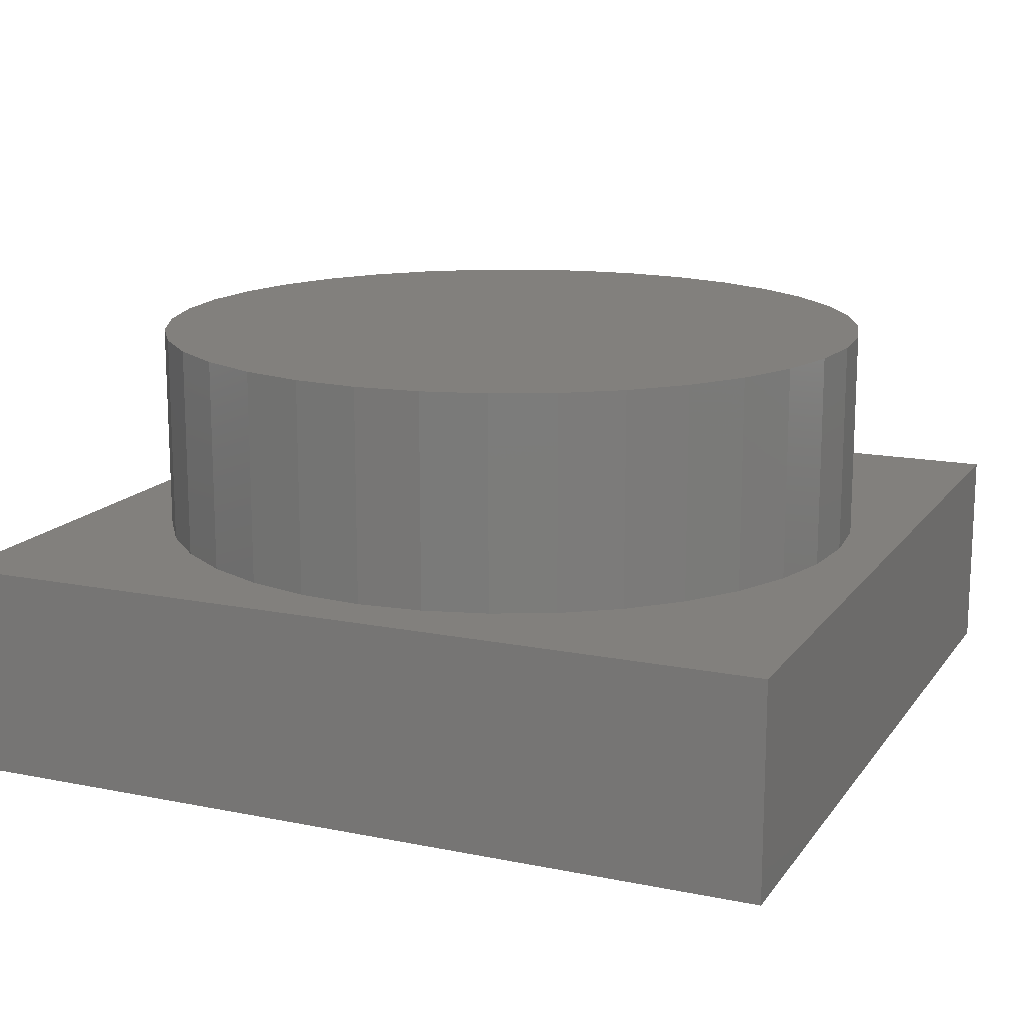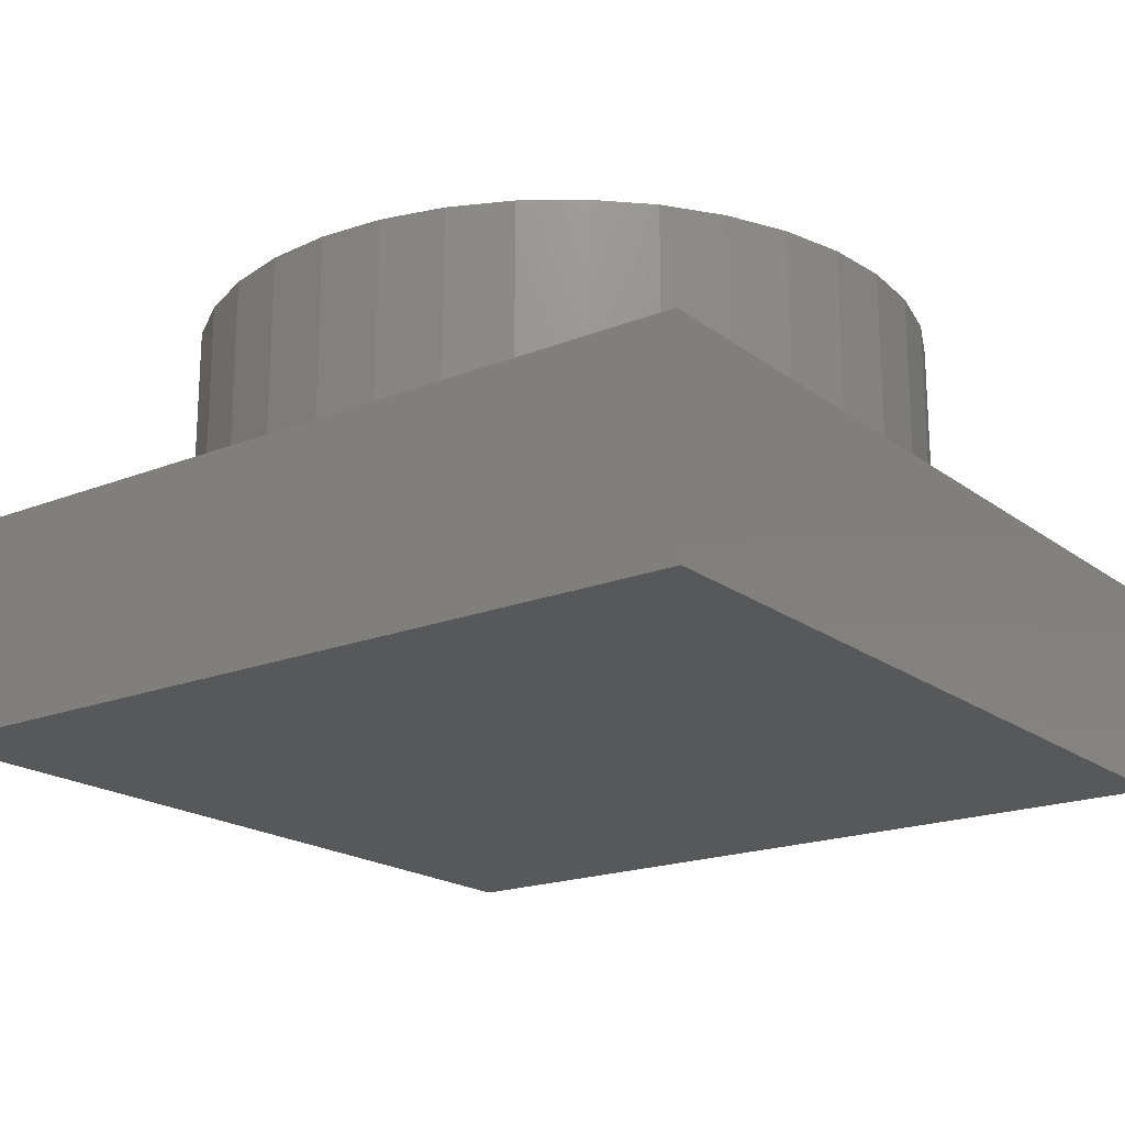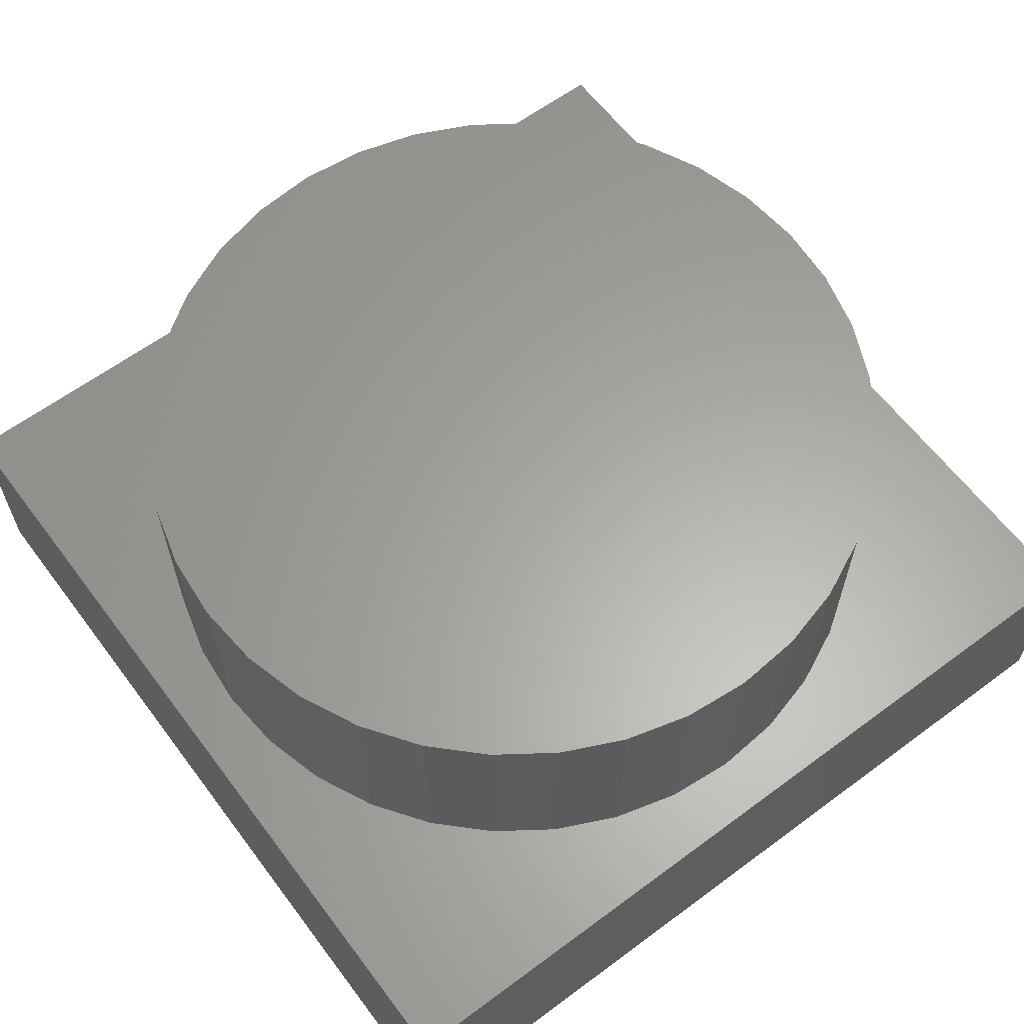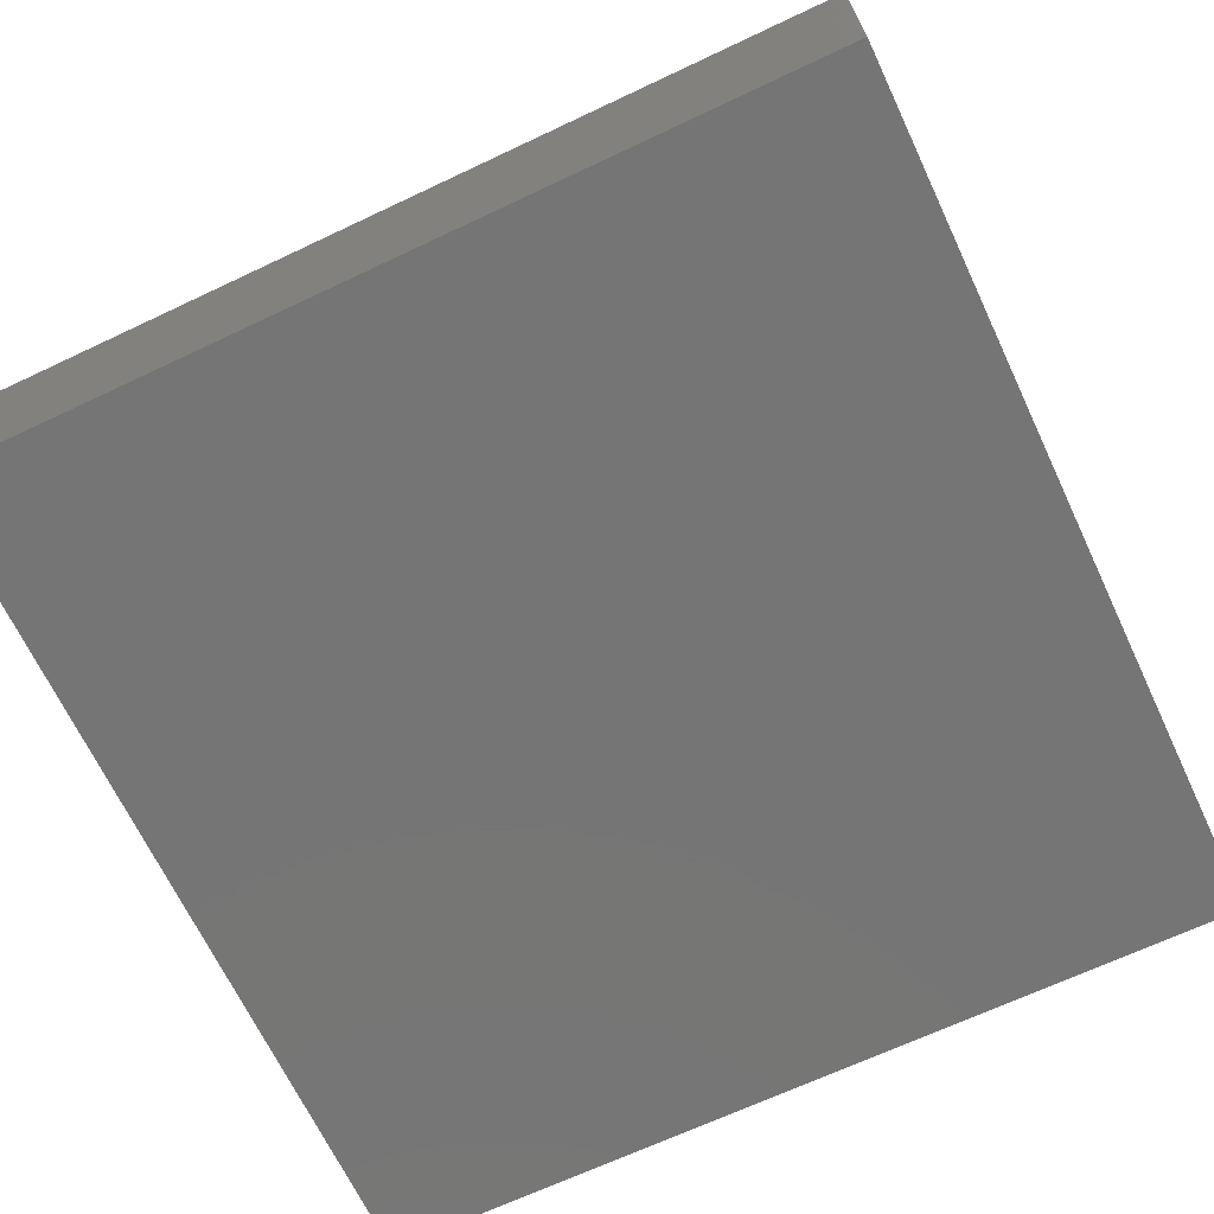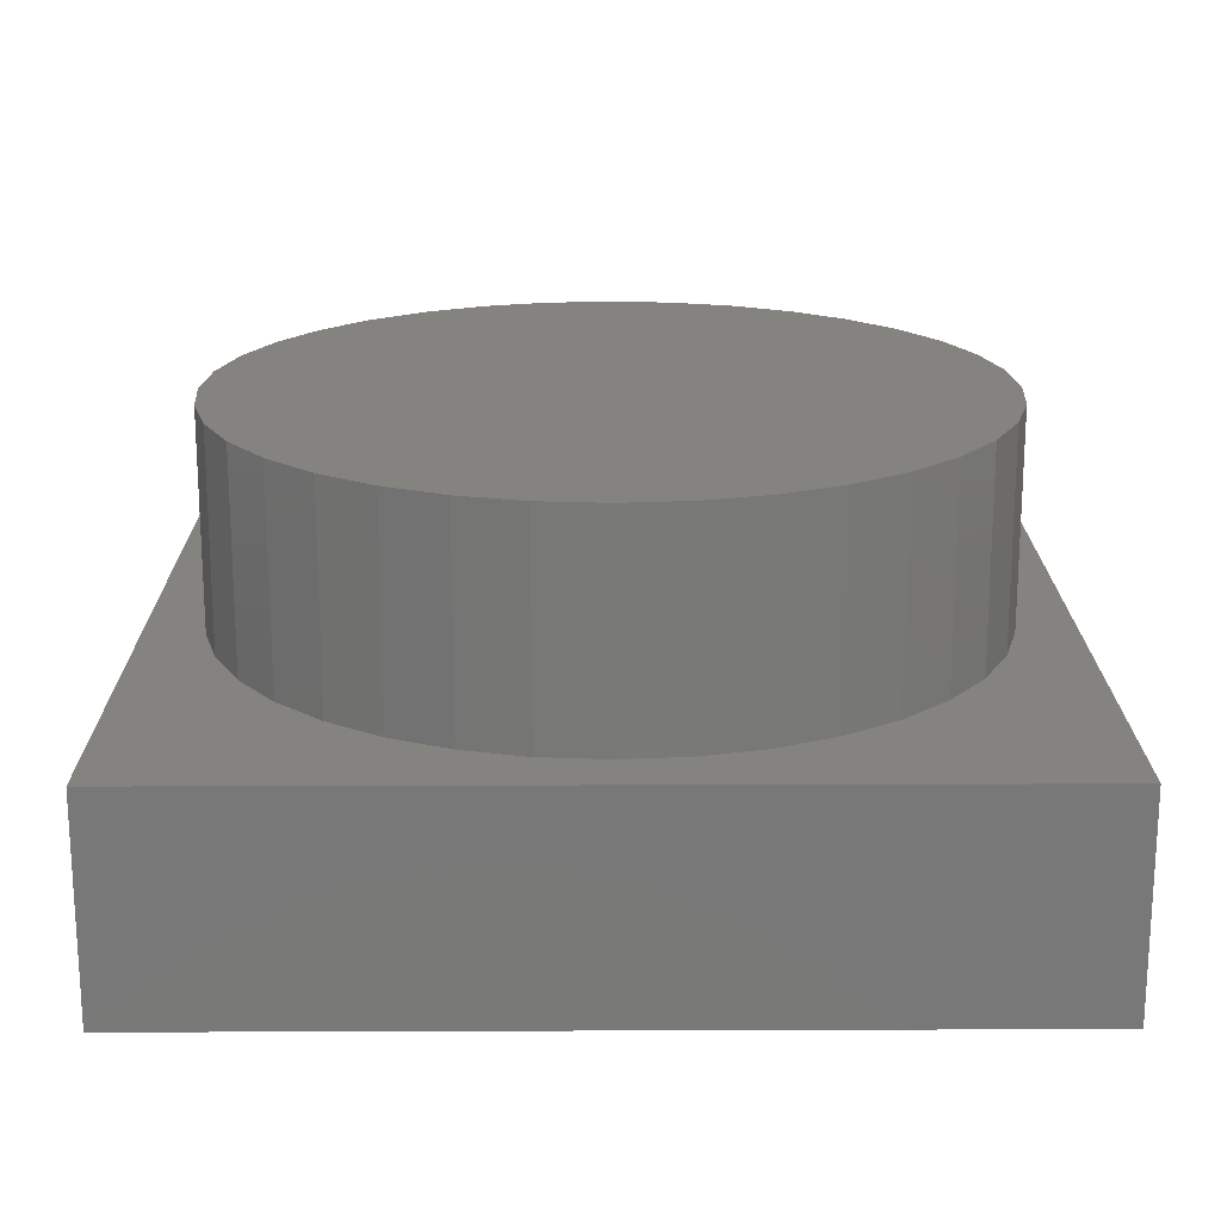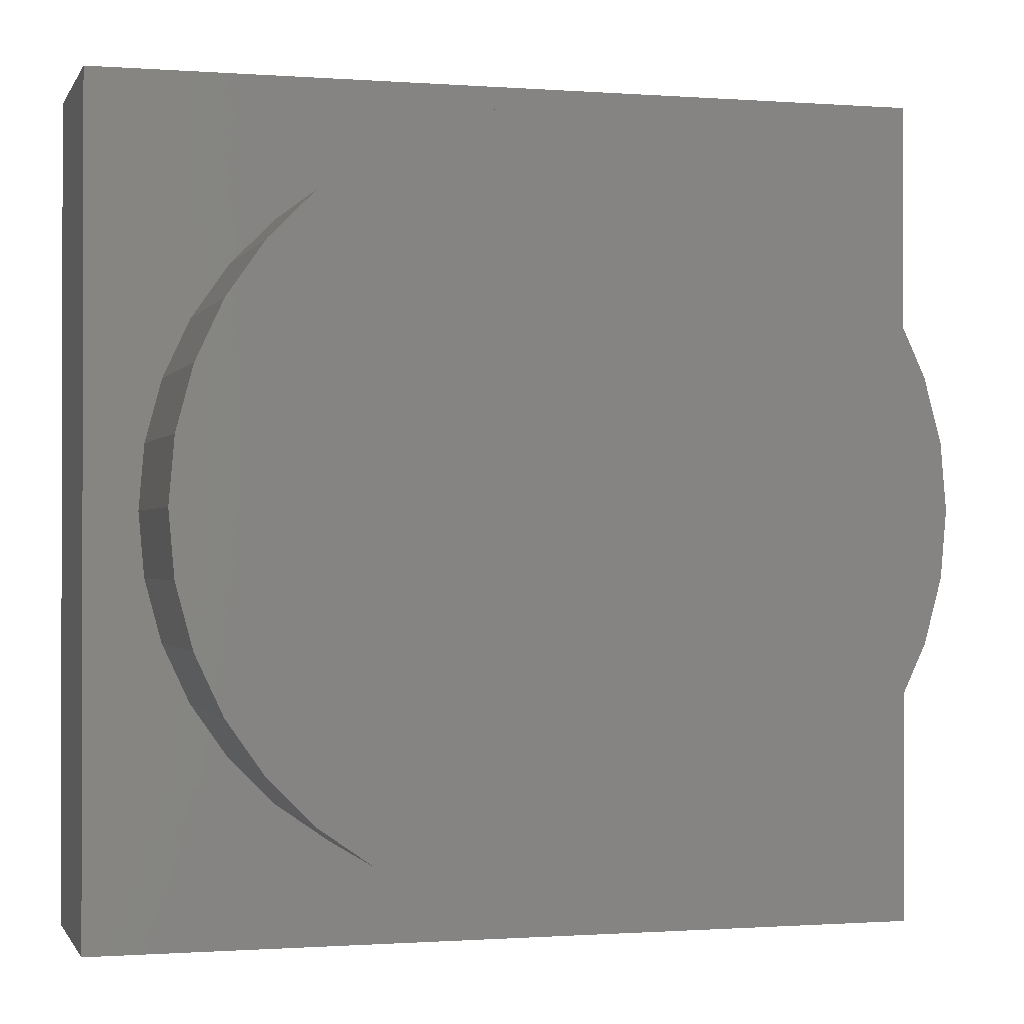
<metadata>
{"format":"stl","ext":"stl","renderer":"f3d","projection":"perspective","resolution":1024,"background":"white","views":[{"elev":15.0,"azim":-66.6,"up":"+Z"},{"elev":-19.5,"azim":126.5,"up":"+Z"},{"elev":62.2,"azim":-36.9,"up":"+Z"},{"elev":-67.8,"azim":-64.7,"up":"+Z"},{"elev":18.6,"azim":179.6,"up":"+Z"},{"elev":-0.8,"azim":-15.6,"up":"+Y"}]}
</metadata>
<code>
# stl→obj: 80 verts, 156 faces
v 40 0 10
v 40 40 0
v 40 40 10
v 40 0 0
v 37.5 20 10
v 37.23 23.04 10
v 36.44 25.99 10
v 35.16 28.75 10
v 33.41 31.25 10
v 31.25 33.41 10
v 28.75 35.16 10
v 25.99 36.44 10
v 23.04 37.23 10
v 20 37.5 10
v 0 40 10
v 2.766 23.04 10
v 2.5 20 10
v 3.555 25.99 10
v 4.845 28.75 10
v 6.594 31.25 10
v 8.751 33.41 10
v 11.25 35.16 10
v 14.01 36.44 10
v 16.96 37.23 10
v 37.23 16.96 10
v 36.44 14.01 10
v 35.16 11.25 10
v 33.41 8.751 10
v 31.25 6.594 10
v 28.75 4.845 10
v 25.99 3.555 10
v 23.04 2.766 10
v 20 2.5 10
v 0 0 10
v 16.96 2.766 10
v 14.01 3.555 10
v 11.25 4.845 10
v 8.751 6.594 10
v 6.594 8.751 10
v 4.845 11.25 10
v 3.555 14.01 10
v 2.766 16.96 10
v 0 0 0
v 0 40 0
v 25.99 3.555 20
v 23.04 2.766 20
v 37.23 23.04 20
v 36.44 25.99 20
v 37.5 20 20
v 35.16 28.75 20
v 37.23 16.96 20
v 20 37.5 20
v 23.04 37.23 20
v 3.555 14.01 20
v 4.845 11.25 20
v 31.25 6.594 20
v 33.41 8.751 20
v 8.751 33.41 20
v 6.594 31.25 20
v 36.44 14.01 20
v 35.16 11.25 20
v 33.41 31.25 20
v 31.25 33.41 20
v 28.75 35.16 20
v 28.75 4.845 20
v 25.99 36.44 20
v 20 2.5 20
v 16.96 37.23 20
v 16.96 2.766 20
v 14.01 36.44 20
v 14.01 3.555 20
v 11.25 35.16 20
v 11.25 4.845 20
v 8.751 6.594 20
v 6.594 8.751 20
v 4.845 28.75 20
v 3.555 25.99 20
v 2.766 23.04 20
v 2.766 16.96 20
v 2.5 20 20
f 1 2 3
f 2 1 4
f 3 5 1
f 3 6 5
f 3 7 6
f 3 8 7
f 3 9 8
f 3 10 9
f 3 11 10
f 3 12 11
f 3 13 12
f 3 14 13
f 15 14 3
f 16 15 17
f 18 15 16
f 19 15 18
f 20 15 19
f 21 15 20
f 22 15 21
f 23 15 22
f 24 15 23
f 14 15 24
f 25 1 5
f 26 1 25
f 27 1 26
f 28 1 27
f 29 1 28
f 30 1 29
f 31 1 30
f 32 1 31
f 33 1 32
f 34 33 35
f 34 17 15
f 33 34 1
f 36 34 35
f 37 34 36
f 38 34 37
f 39 34 38
f 40 34 39
f 41 34 40
f 42 34 41
f 17 34 42
f 43 15 44
f 15 43 34
f 2 15 3
f 15 2 44
f 43 1 34
f 1 43 4
f 32 45 46
f 45 32 31
f 47 7 48
f 7 47 6
f 49 6 47
f 6 49 5
f 48 8 50
f 8 48 7
f 51 5 49
f 5 51 25
f 13 52 53
f 52 13 14
f 40 54 41
f 54 40 55
f 56 28 57
f 28 56 29
f 20 58 21
f 58 20 59
f 47 51 49
f 48 51 47
f 48 60 51
f 50 60 48
f 50 61 60
f 62 61 50
f 62 57 61
f 63 57 62
f 63 56 57
f 64 56 63
f 64 65 56
f 66 65 64
f 66 45 65
f 53 45 66
f 53 46 45
f 52 46 53
f 52 67 46
f 68 67 52
f 68 69 67
f 70 69 68
f 70 71 69
f 72 71 70
f 72 73 71
f 58 73 72
f 58 74 73
f 59 74 58
f 59 75 74
f 76 75 59
f 76 55 75
f 77 55 76
f 77 54 55
f 78 54 77
f 78 79 54
f 79 78 80
f 57 27 61
f 27 57 28
f 31 65 45
f 65 31 30
f 41 79 42
f 79 41 54
f 19 59 20
f 59 19 76
f 50 9 62
f 9 50 8
f 22 58 72
f 58 22 21
f 60 25 51
f 25 60 26
f 16 77 18
f 77 16 78
f 14 68 52
f 68 14 24
f 36 69 71
f 69 36 35
f 61 26 60
f 26 61 27
f 12 53 66
f 53 12 13
f 30 56 65
f 56 30 29
f 11 66 64
f 66 11 12
f 33 46 67
f 46 33 32
f 37 71 73
f 71 37 36
f 38 73 74
f 73 38 37
f 39 55 40
f 55 39 75
f 62 10 63
f 10 62 9
f 38 75 39
f 75 38 74
f 17 78 16
f 78 17 80
f 24 70 68
f 70 24 23
f 23 72 70
f 72 23 22
f 35 67 69
f 67 35 33
f 10 64 63
f 64 10 11
f 42 80 17
f 80 42 79
f 18 76 19
f 76 18 77
f 43 2 4
f 2 43 44

</code>
